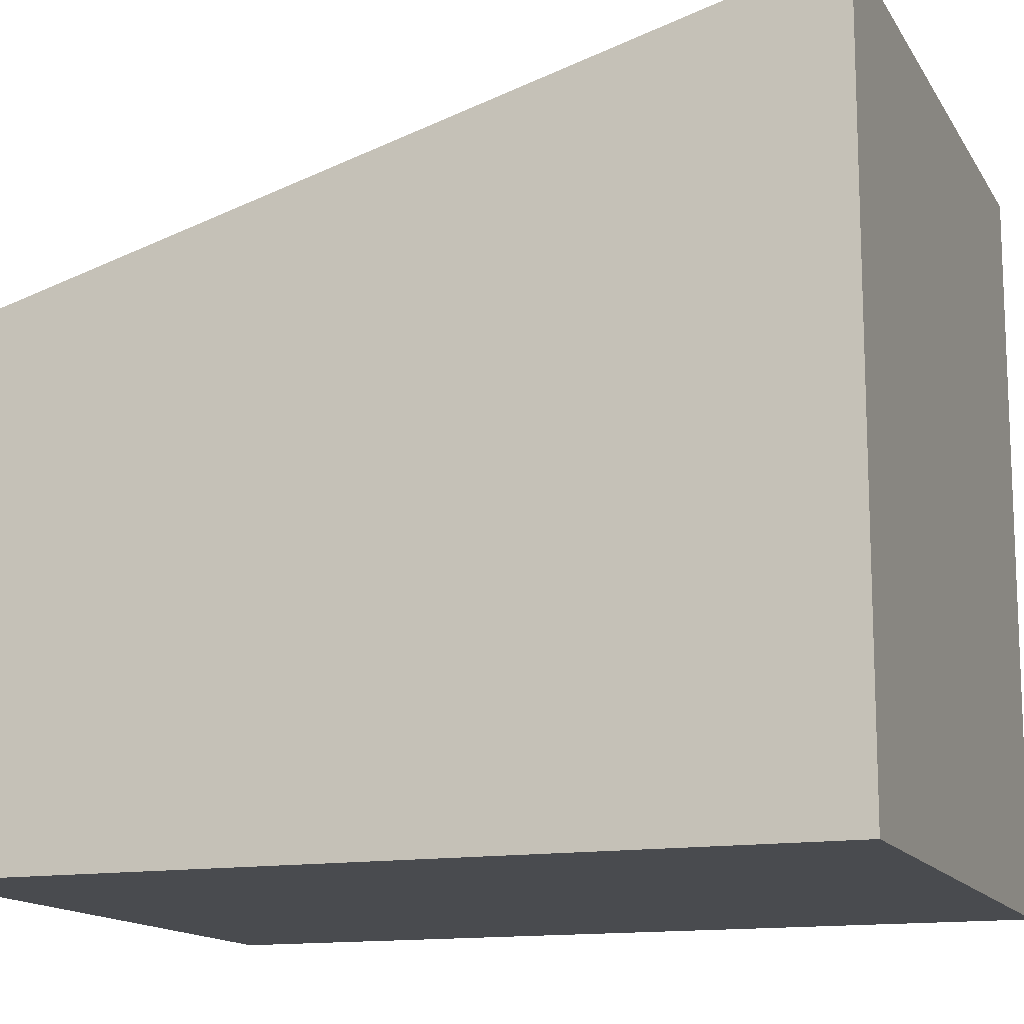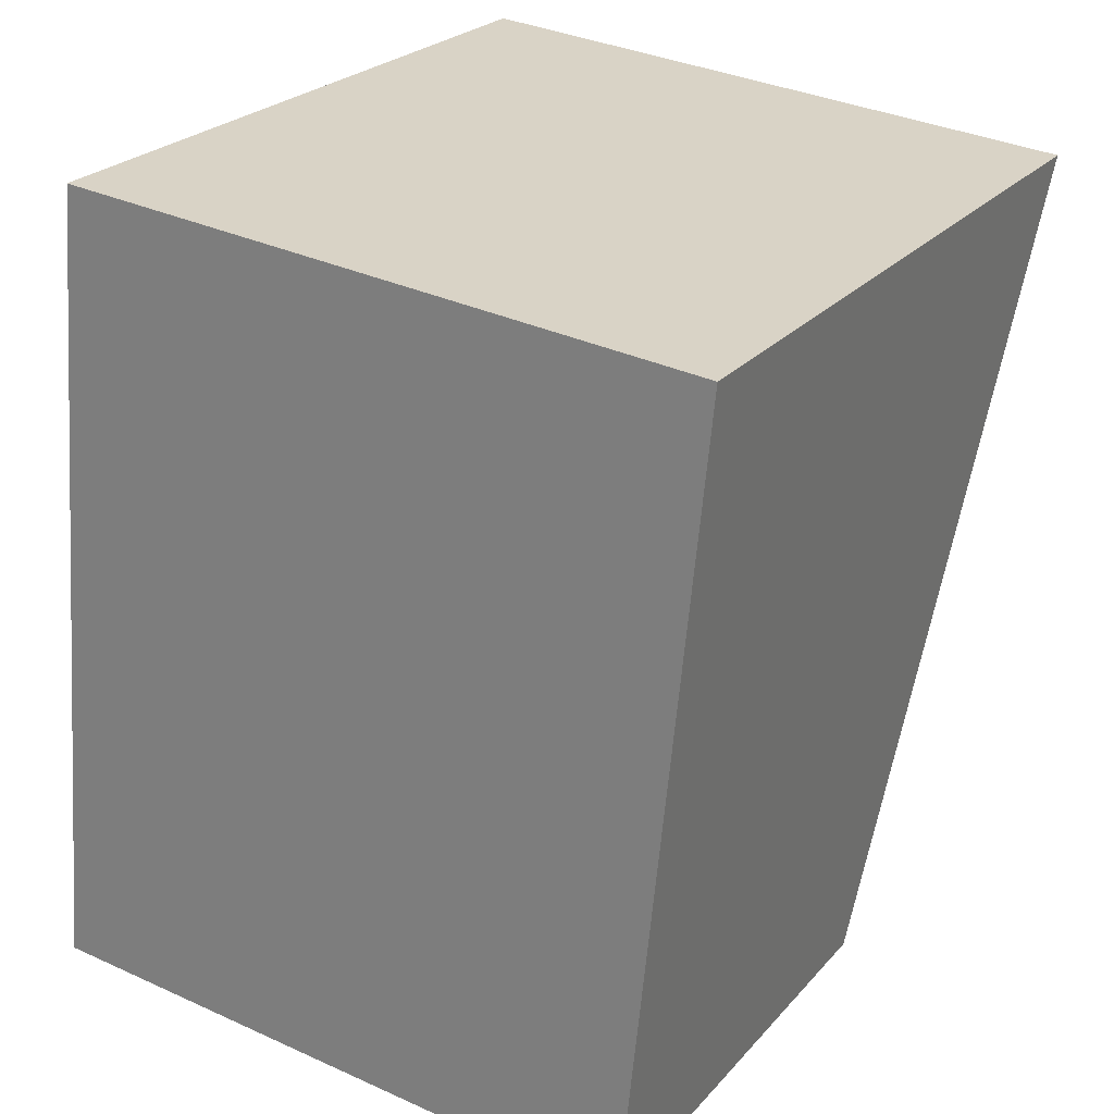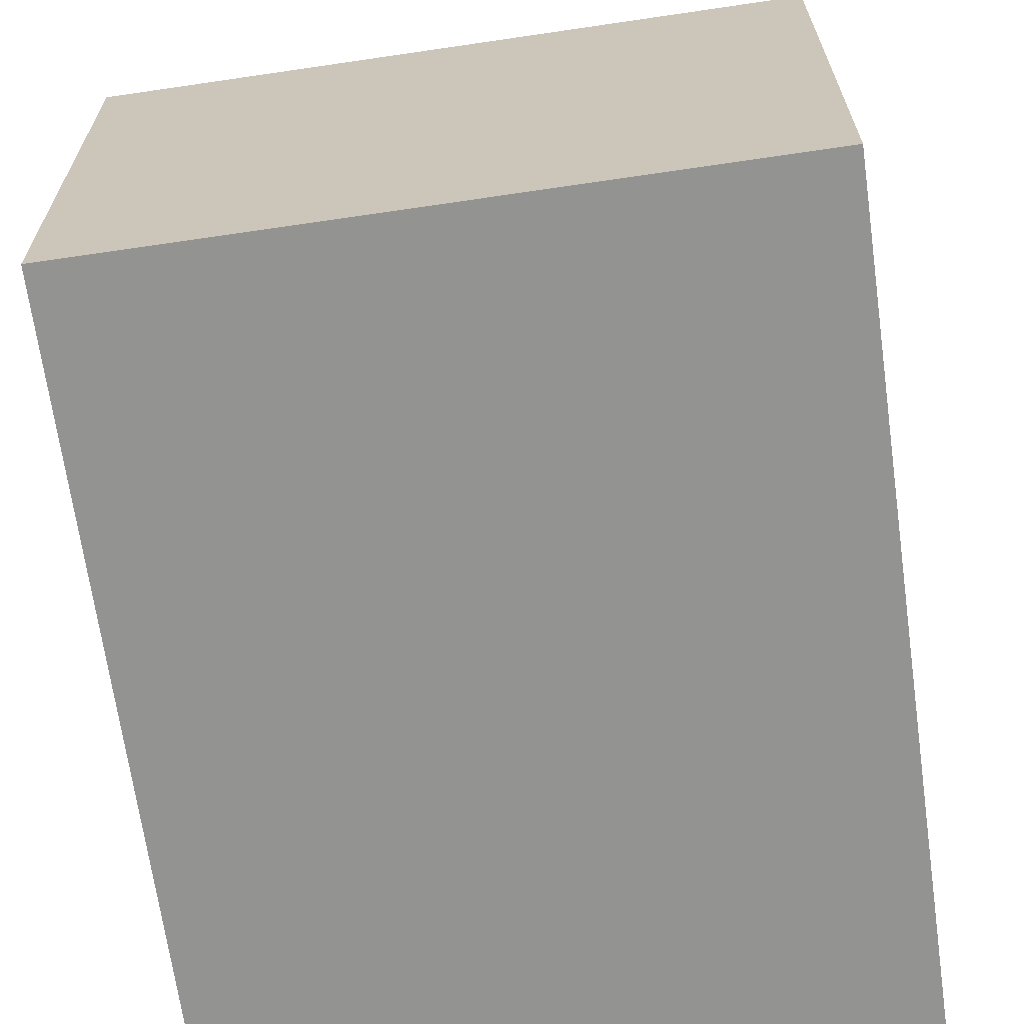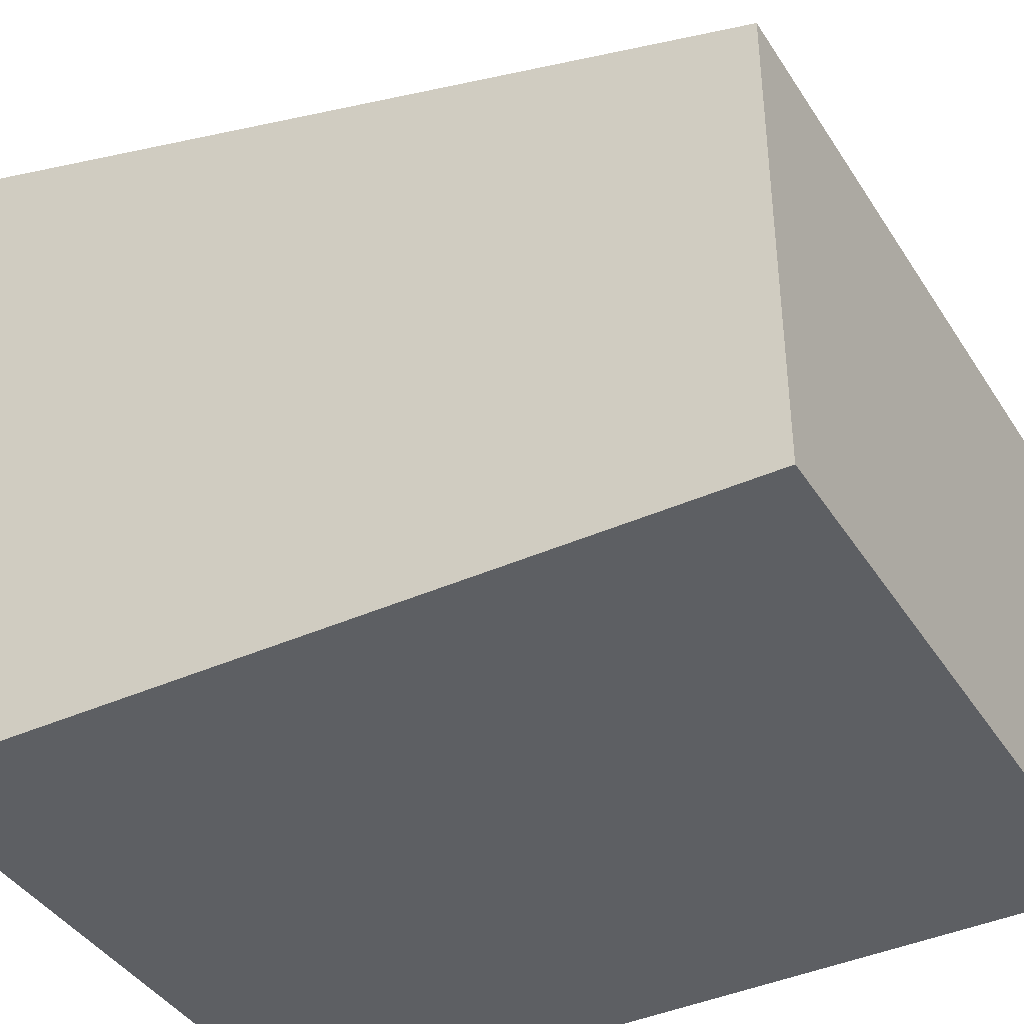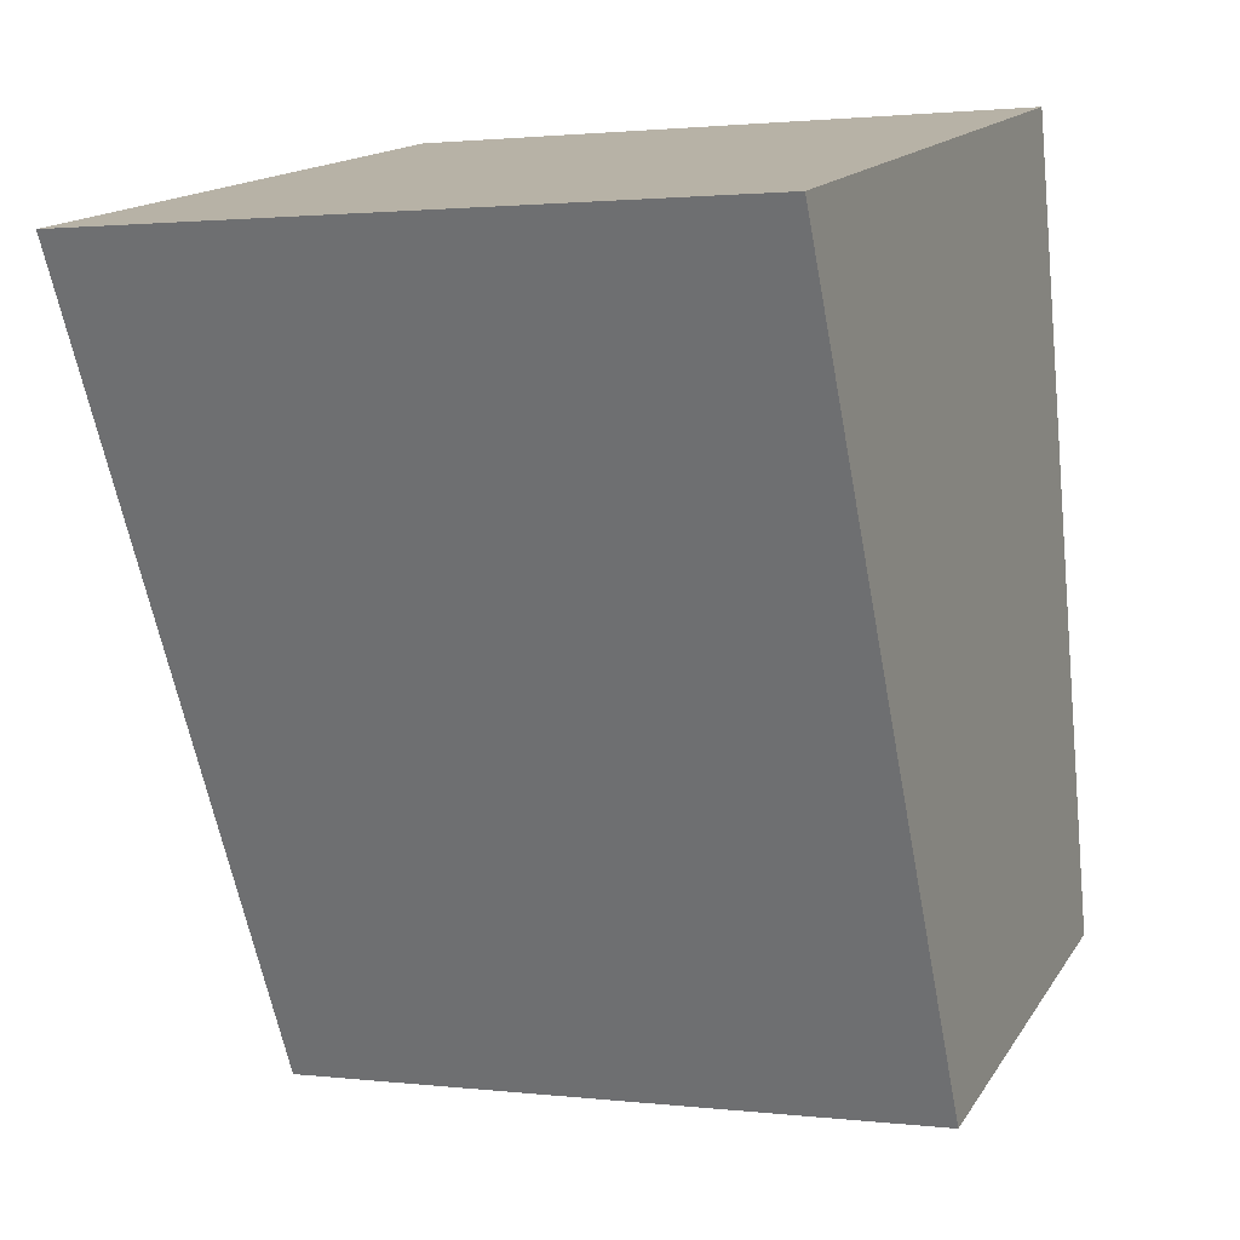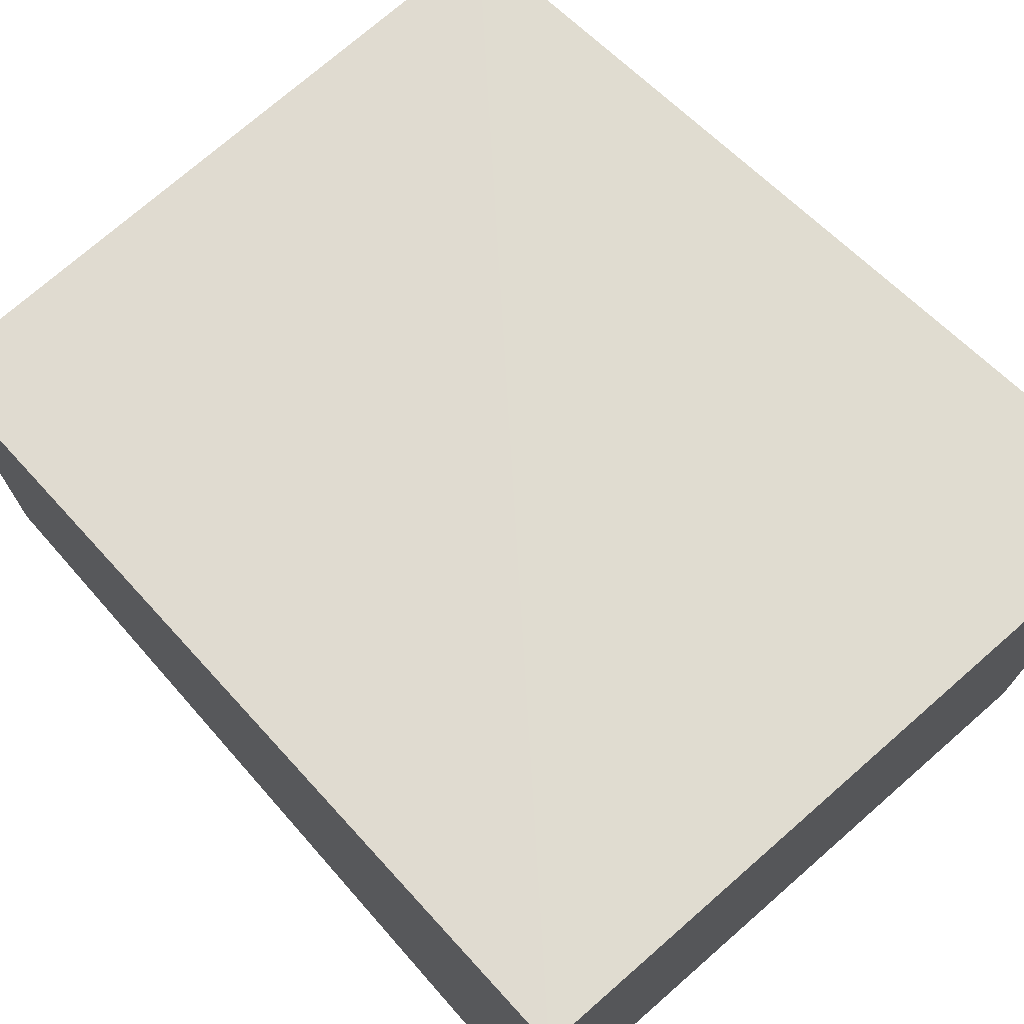
<metadata>
{"format":"obj","ext":"obj","renderer":"f3d","projection":"perspective","resolution":1024,"background":"white","views":[{"elev":-13.9,"azim":-64.7,"up":"+Y"},{"elev":25.0,"azim":30.9,"up":"+Z"},{"elev":-66.6,"azim":-166.7,"up":"+Y"},{"elev":-40.3,"azim":124.4,"up":"+Y"},{"elev":15.2,"azim":-158.5,"up":"+Z"},{"elev":74.2,"azim":-36.1,"up":"+Y"}]}
</metadata>
<code>
v  3.467 2.636 -0.294
v  0.409 3.909 4.446
v  3.9 3.909 4.131
v  0 2.63 1.61e-16
v  3.9 -2.53e-16 4.131
v  3.467 1.8e-17 -0.294
v  0 0 0
v  0.409 -2.722e-16 4.446
g defaultobject
f 1 2 3
f 2 1 4
f 5 1 3
f 1 5 6
f 6 4 1
f 4 6 7
f 4 8 2
f 8 4 7
f 8 3 2
f 3 8 5
f 8 6 5
f 6 8 7

</code>
